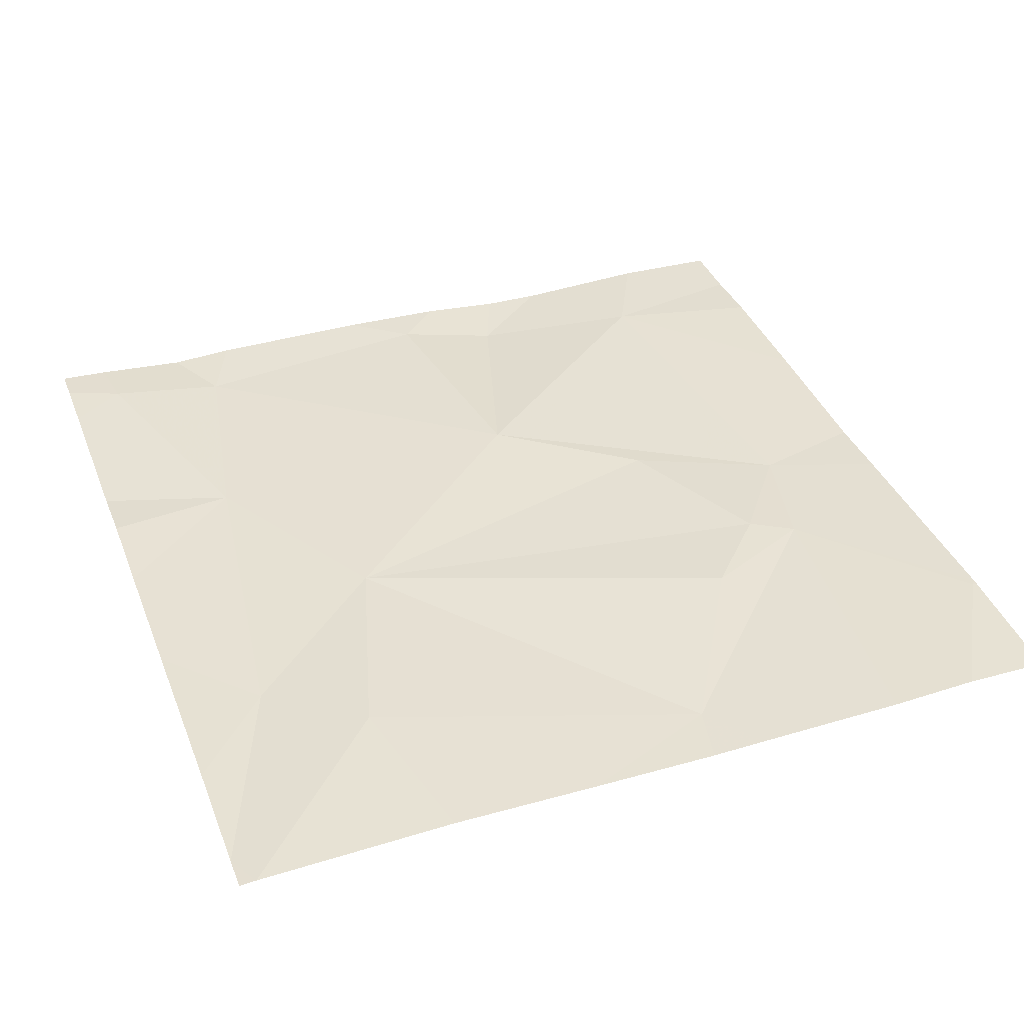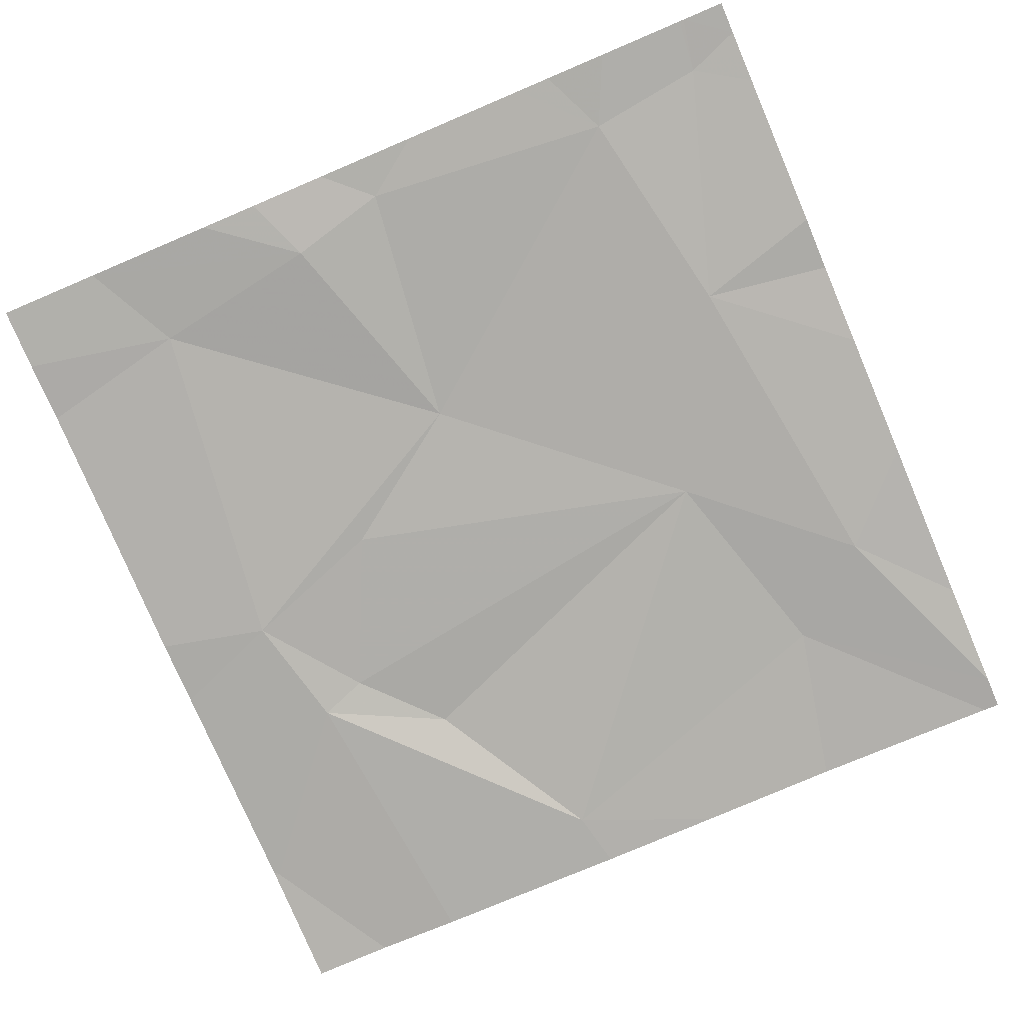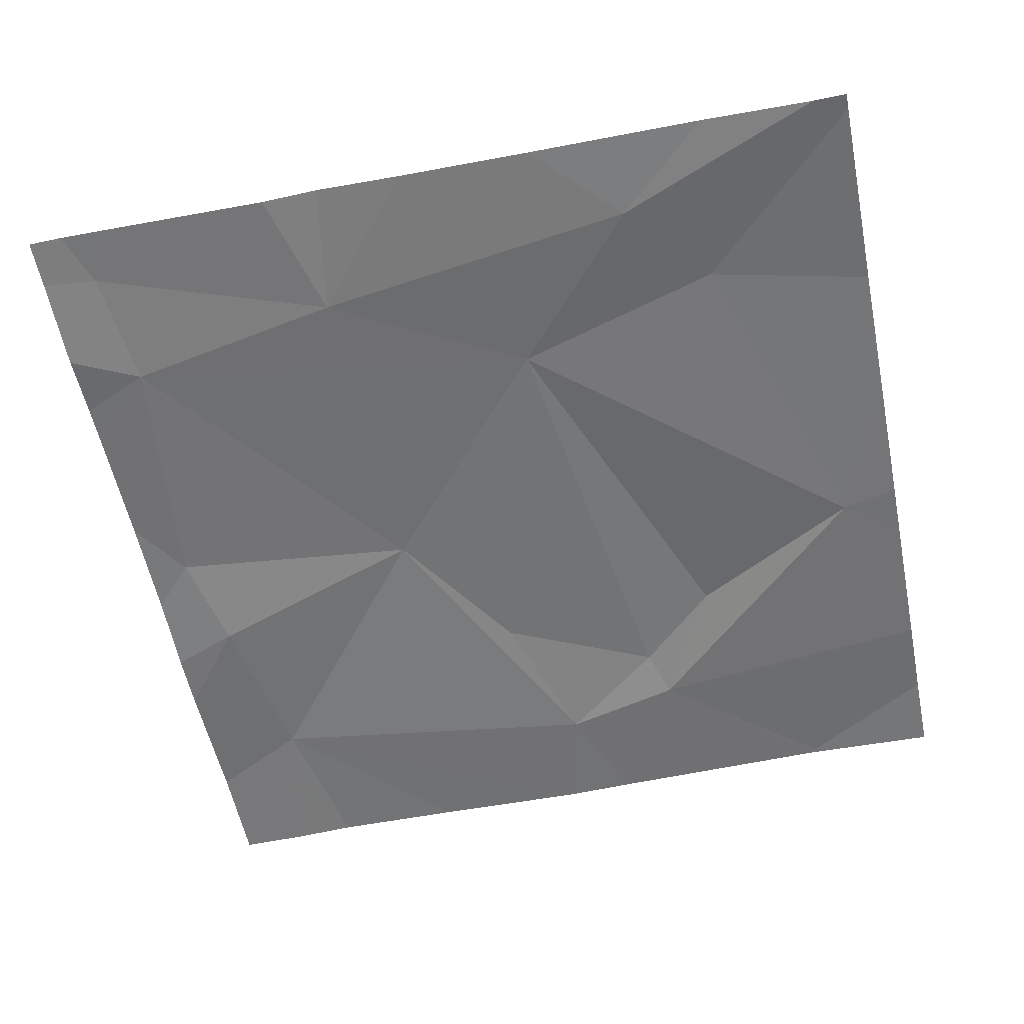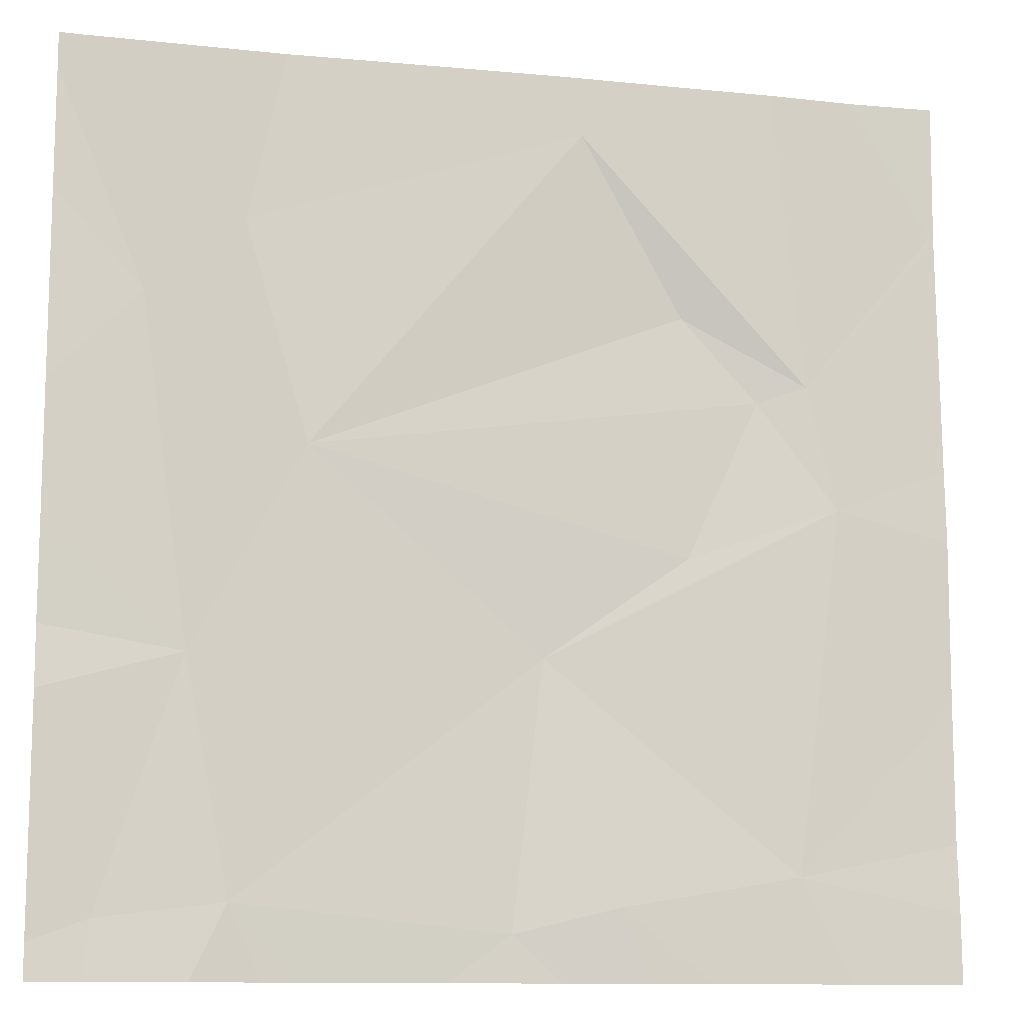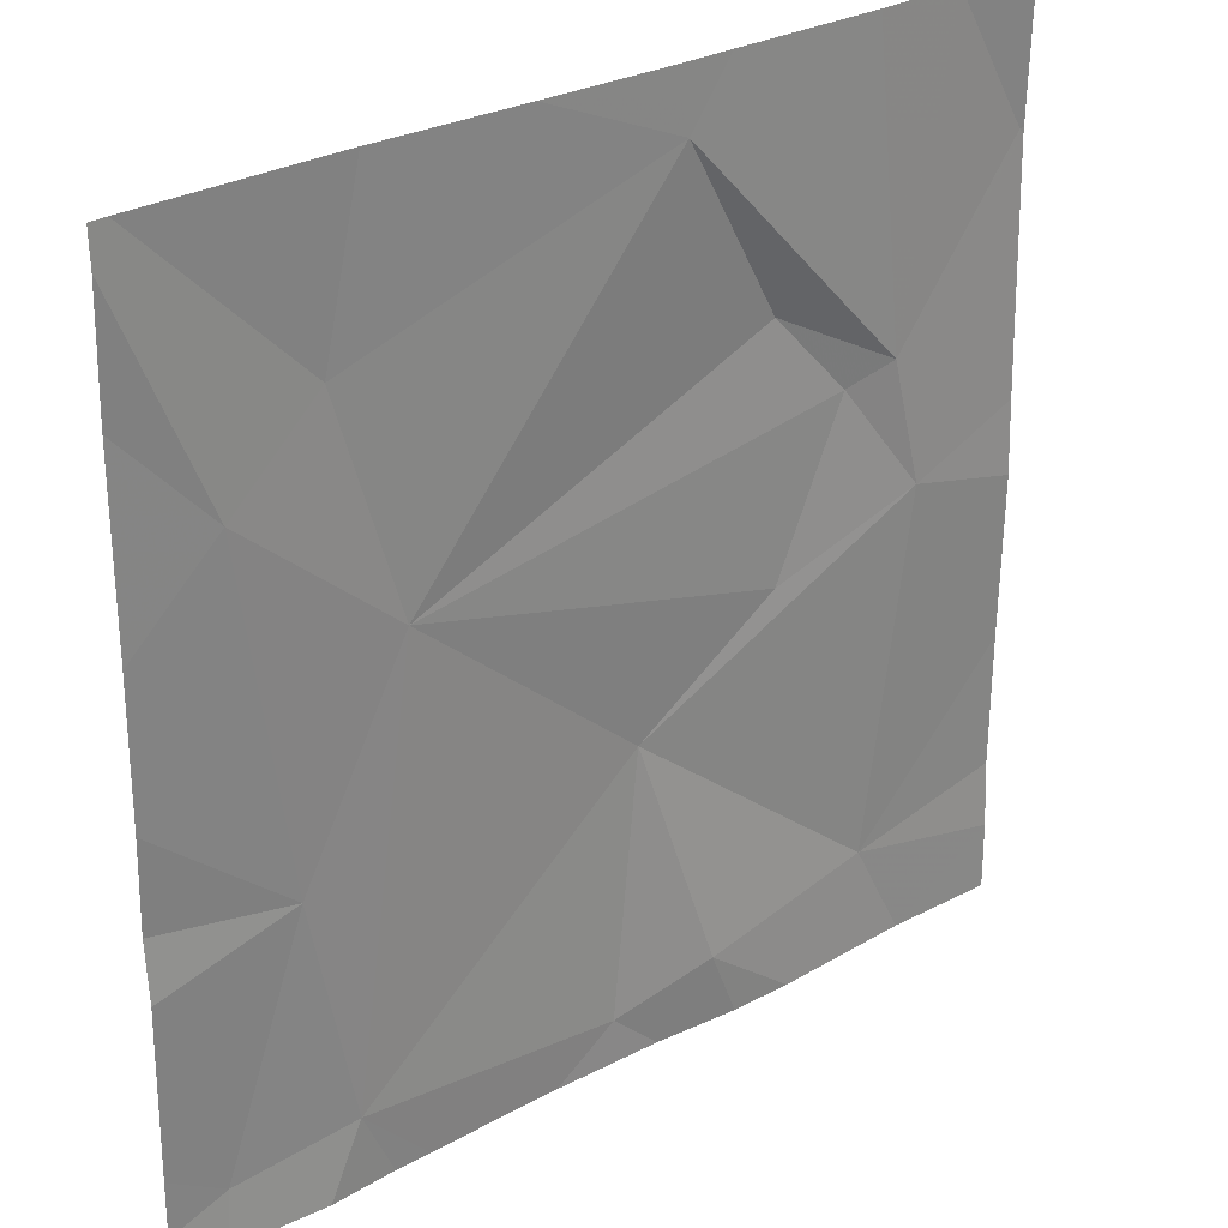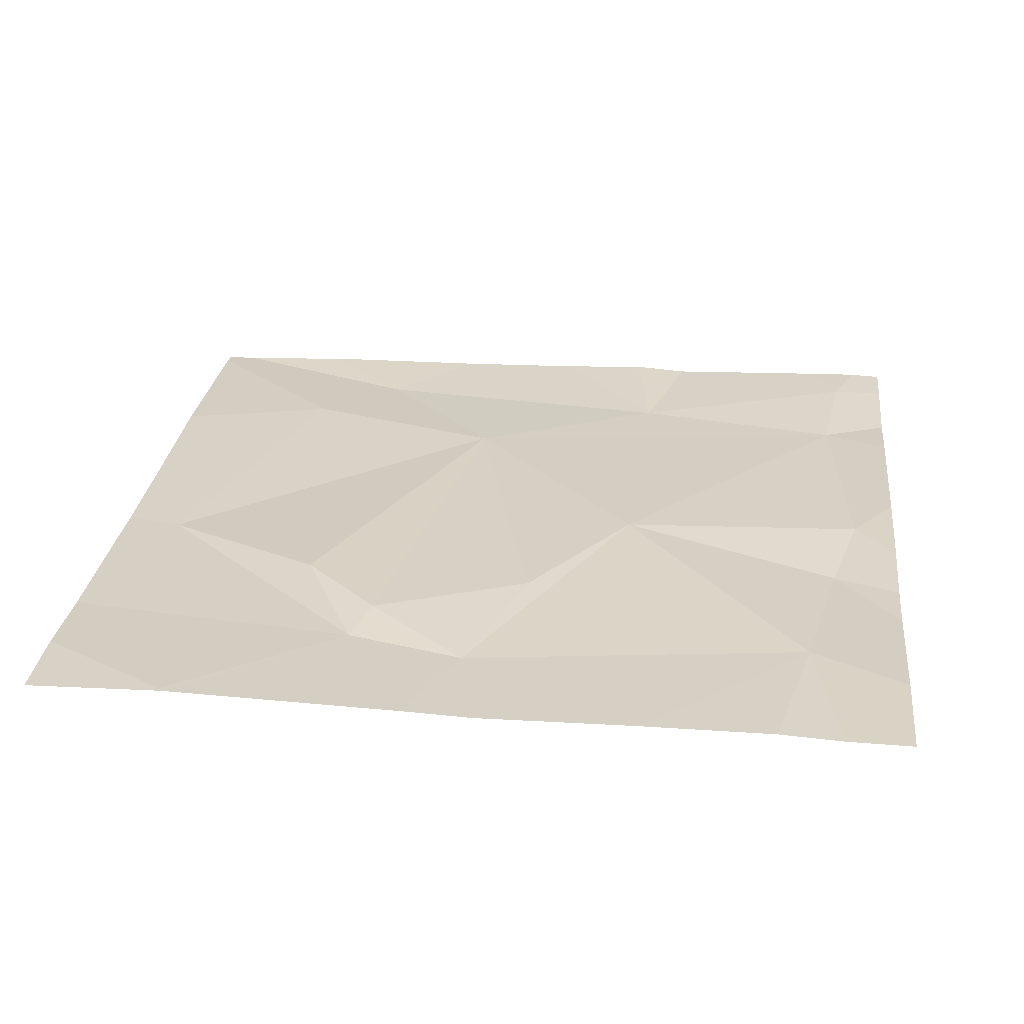
<metadata>
{"format":"obj","ext":"obj","renderer":"f3d","projection":"perspective","resolution":1024,"background":"white","views":[{"elev":38.7,"azim":159.7,"up":"+Z"},{"elev":-78.3,"azim":23.0,"up":"+Z"},{"elev":-55.9,"azim":101.6,"up":"+Z"},{"elev":-11.4,"azim":166.5,"up":"+Y"},{"elev":28.7,"azim":140.7,"up":"+Y"},{"elev":26.6,"azim":-83.5,"up":"+Z"}]}
</metadata>
<code>
v -72.2 241.9 494.1
v -72.2 242.8 494.1
v -73.15 242.6 494.1
v -72.2 241.9 494.1
v -72.44 242.8 494.1
v -72.99 242 494.1
v -72.2 242.6 494.1
v -73.03 242.3 494.1
v -72.74 242.8 494.1
v -73 242.5 494.1
v -72.76 242.7 494.1
v -72.72 242.2 494.1
v -72.47 242.4 494.1
v -72.4 241.9 494.1
v -72.79 241.9 494
v -72.97 242.8 494.1
v -72.4 242.6 494.1
v -72.3 242.5 494.1
v -72.6 242.8 494.1
v -72.22 242.8 494.1
v -72.8 242.8 494.1
v -72.87 242.5 494.1
v -72.87 242.3 494.1
v -72.95 242.5 494.1
v -72.82 241.8 494
v -72.35 242.2 494.1
v -72.68 241.9 494.1
v -72.27 241.9 494.1
v -72.89 241.8 494
v -72.25 241.8 494.1
v -73.04 241.8 494.1
v -72.43 241.8 494.1
v -72.36 241.8 494.1
v -73.16 242.7 494.1
v -73.16 242.6 494.1
v -73.16 242.6 494.1
v -73.16 241.9 494.1
v -73.16 242 494.1
v -73.16 242.6 494.1
v -73.16 242.3 494.1
v -73.16 242.4 494.1
v -73.16 242.1 494.1
v -73.07 242.8 494.1
v -73.16 242.5 494.1
v -72.2 242.1 494.1
v -72.2 242.3 494.1
v -72.2 242.4 494.1
v -72.2 242.2 494.1
v -72.47 241.8 494.1
v -72.73 241.8 494.1
v -72.62 241.8 494.1
v -72.26 241.8 494.1
v -72.2 241.8 494.1
v -73.15 241.8 494.1
v -73.16 241.8 494.1
v -73.16 242.8 494.1
v -73.16 242.8 494.1
v -72.2 242.8 494.1
f 47 18 46
f 46 26 48
f 50 27 25
f 49 14 27
f 6 8 40
f 45 26 1
f 31 37 54
f 41 10 44
f 1 28 4
f 10 3 39
f 13 12 14
f 18 17 13
f 57 34 56
f 10 22 11
f 15 6 31
f 24 23 13
f 6 15 12
f 11 22 13
f 22 24 13
f 26 13 14
f 10 11 21
f 43 10 16
f 19 17 5
f 13 26 18
f 27 15 25
f 6 12 8
f 56 3 43
f 17 18 2
f 17 11 13
f 49 27 51
f 27 14 12
f 12 13 23
f 15 27 12
f 24 22 10
f 8 23 24
f 28 14 33
f 24 10 8
f 8 12 23
f 20 17 2
f 26 28 1
f 18 26 46
f 14 28 26
f 32 14 49
f 5 17 20
f 33 14 32
f 29 15 31
f 34 3 56
f 4 28 30
f 35 3 34
f 36 3 35
f 16 10 21
f 37 6 38
f 7 18 47
f 25 15 29
f 38 6 42
f 39 3 36
f 40 8 41
f 21 11 9
f 20 2 58
f 41 8 10
f 42 6 40
f 2 18 7
f 31 6 37
f 44 10 39
f 19 11 17
f 48 26 45
f 30 28 52
f 51 27 50
f 52 28 33
f 9 11 19
f 53 4 30
f 43 3 10
f 54 37 55

</code>
